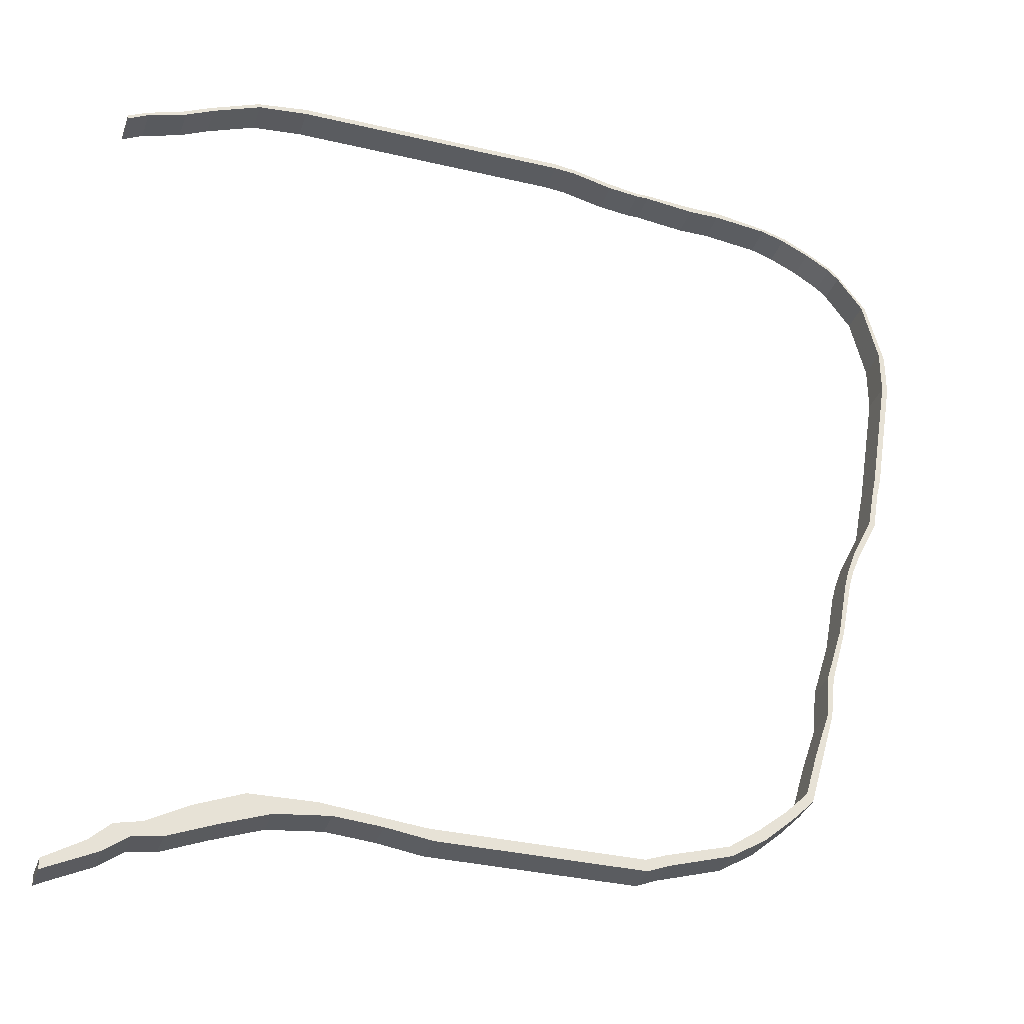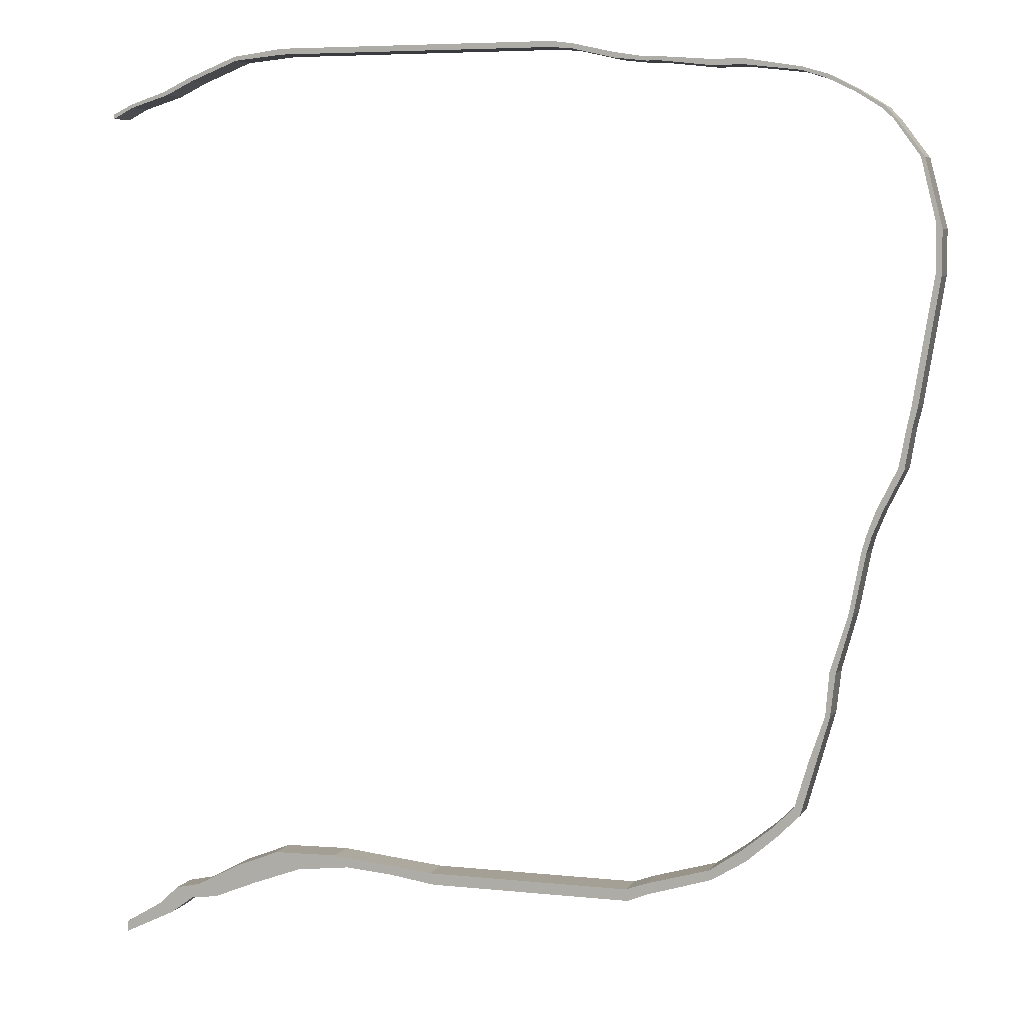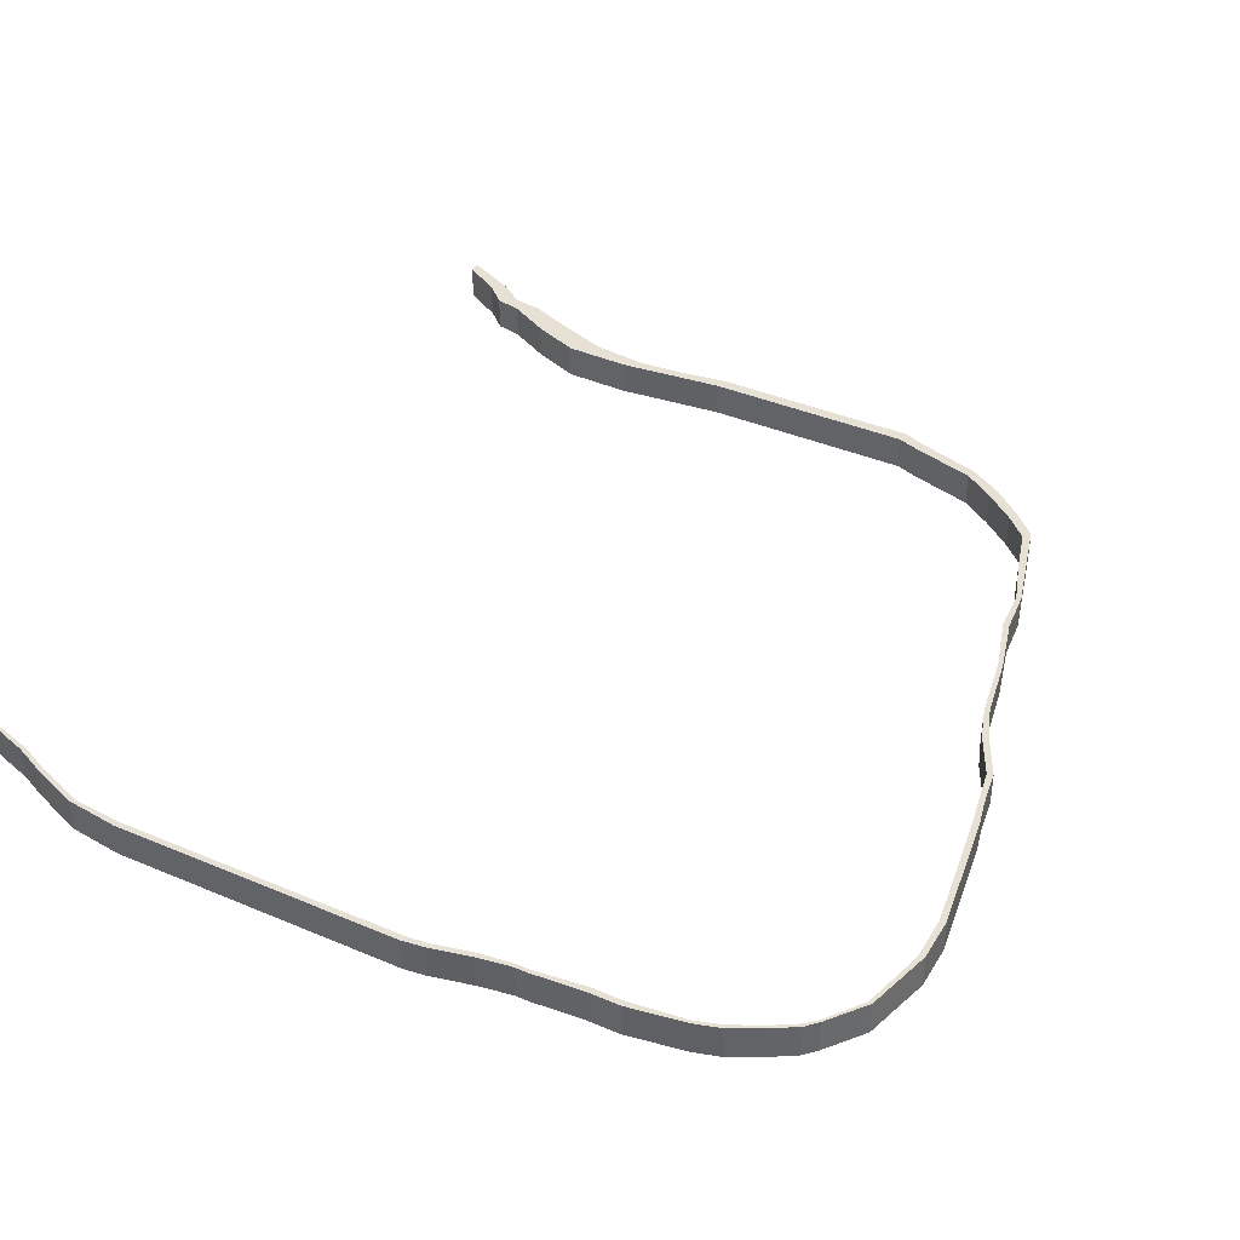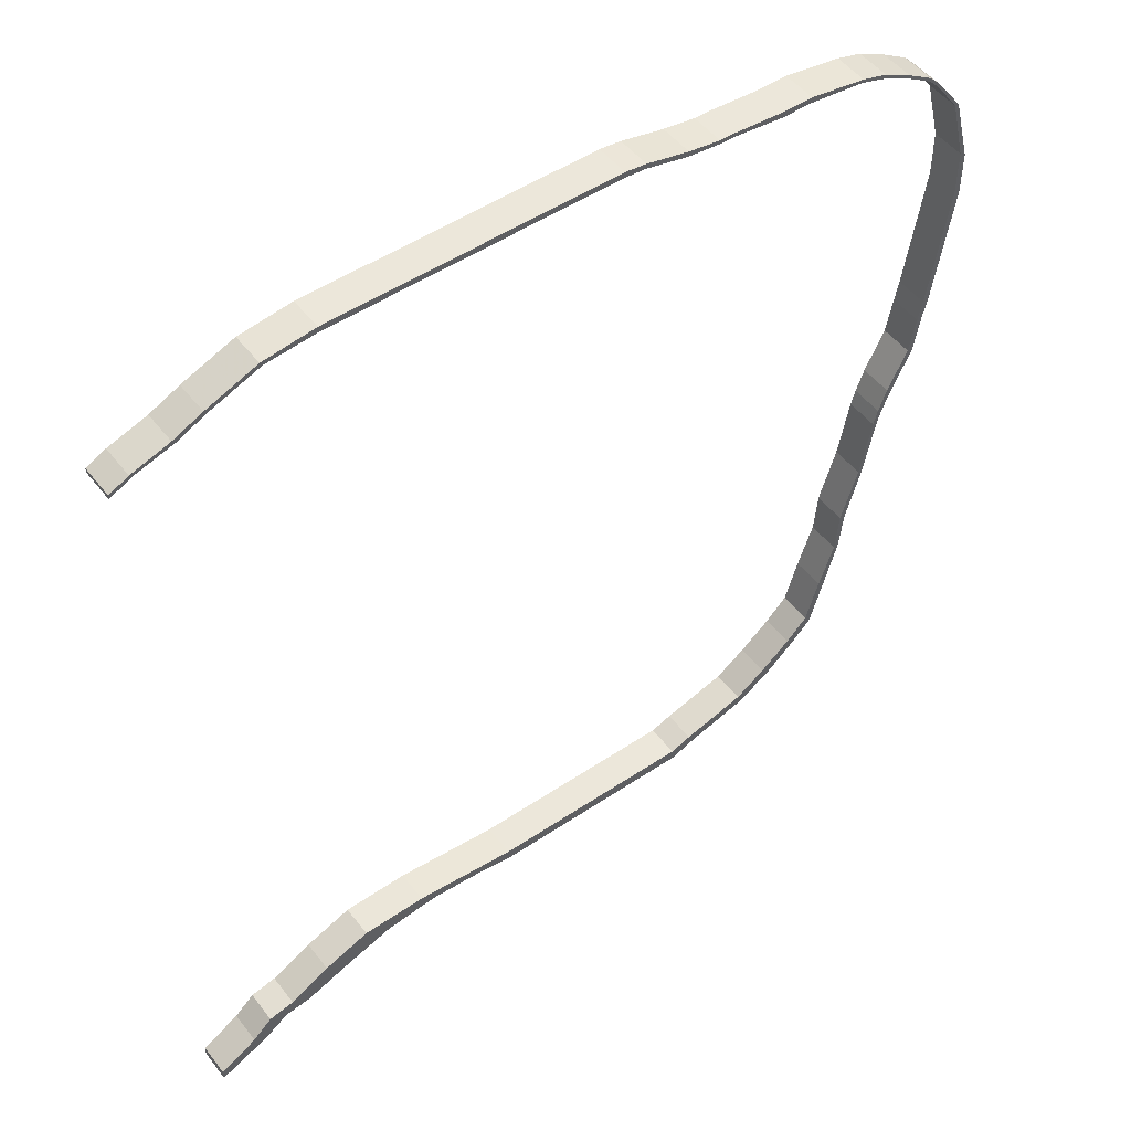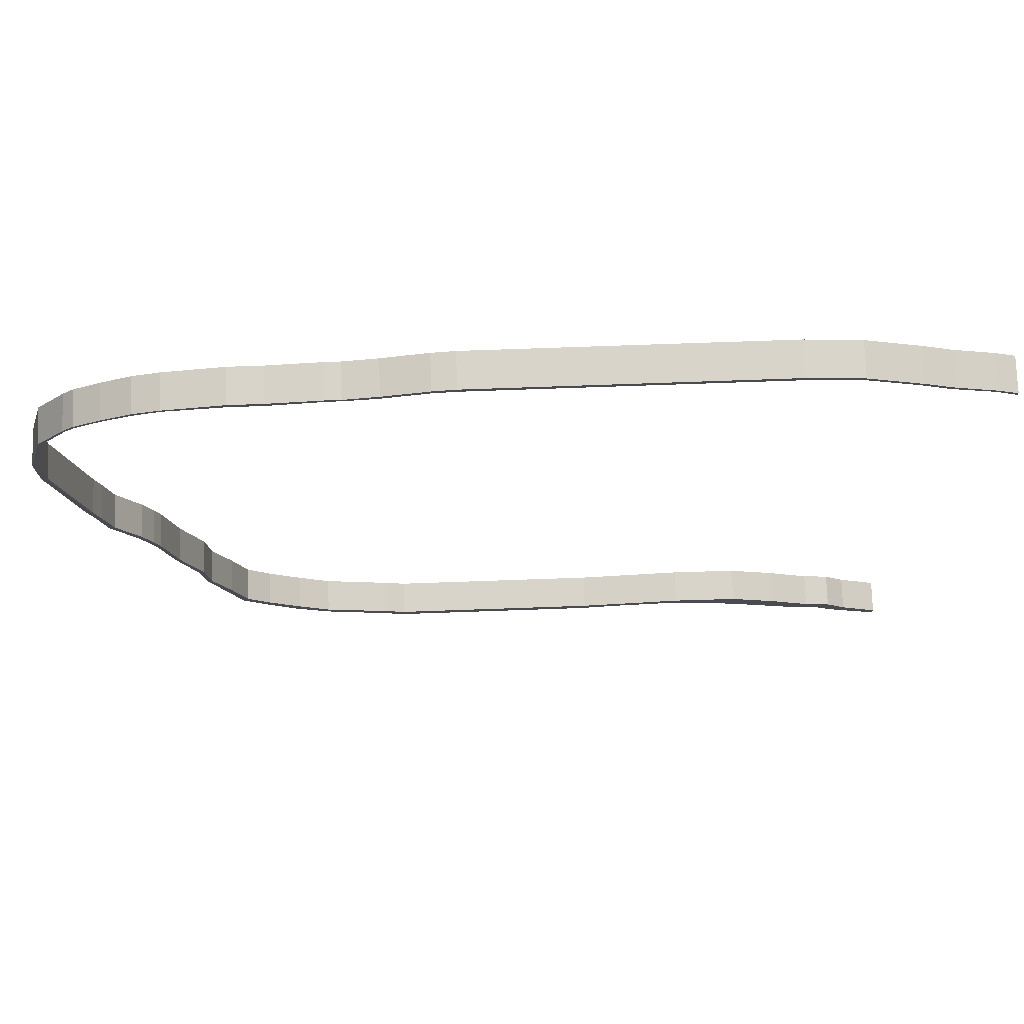
<metadata>
{"format":"obj","ext":"obj","renderer":"f3d","projection":"perspective","resolution":1024,"background":"white","views":[{"elev":-33.9,"azim":-17.8,"up":"+Z"},{"elev":5.9,"azim":18.0,"up":"+Z"},{"elev":39.1,"azim":28.0,"up":"+Y"},{"elev":50.3,"azim":-36.4,"up":"+Z"},{"elev":75.3,"azim":178.0,"up":"+Z"}]}
</metadata>
<code>
v -8.786 0.0519 -7.31
v -8.833 0.0519 -7.335
v -8.833 0.0519 -7.256
v -8.833 0.0519 -1.269
v -8.833 0.0519 -1.238
v -8.7 0.0519 -1.173
v -8.686 0.0519 -1.193
v -8.562 0.0519 -7.096
v -8.467 0.0519 -7.157
v -8.434 0.0519 -1.085
v -8.418 0.0519 -6.962
v -8.41 0.0519 -1.109
v -8.296 0.0519 -7.031
v -8.234 0.0519 -6.922
v -8.23 0.0519 -0.9893
v -8.207 0.0519 -1.012
v -8.098 0.0519 -7.003
v -7.941 0.0519 -6.765
v -7.873 0.0519 -0.8483
v -7.859 0.0519 -0.8756
v -7.778 0.0519 -6.874
v -7.607 0.0519 -6.632
v -7.509 0.0519 -0.8007
v -7.501 0.0519 -0.8416
v -7.43 0.0519 -6.748
v -7.146 0.0519 -6.622
v -7.047 0.0519 -6.703
v -6.749 0.0519 -6.663
v -6.708 0.0519 -6.731
v -6.408 0.0519 -6.697
v -6.381 0.0519 -6.778
v -5.502 0.0519 -0.8416
v -5.502 0.0519 -0.8007
v -5.352 0.0519 -0.8552
v -5.352 0.0519 -0.8197
v -5.052 0.0519 -0.9251
v -5.052 0.0519 -0.8876
v -4.943 0.0519 -6.697
v -4.929 0.0519 -6.778
v -4.827 0.0519 -0.9506
v -4.827 0.0519 -0.9234
v -4.793 0.0519 -6.642
v -4.779 0.0519 -6.717
v -4.739 0.0519 -0.9506
v -4.733 0.0519 -0.9234
v -4.378 0.0519 -0.9916
v -4.378 0.0519 -0.9507
v -4.343 0.0519 -6.513
v -4.33 0.0519 -6.581
v -4.153 0.0519 -0.9916
v -4.153 0.0519 -0.9507
v -4.125 0.0519 -6.363
v -4.084 0.0519 -6.431
v -3.907 0.0519 -6.185
v -3.869 0.0519 -6.243
v -3.764 0.0519 -1.038
v -3.758 0.0519 -1.015
v -3.751 0.0519 -6.029
v -3.71 0.0519 -6.083
v -3.656 0.0519 -5.708
v -3.608 0.0519 -5.724
v -3.597 0.0519 -1.091
v -3.582 0.0519 -1.067
v -3.545 0.0519 -5.381
v -3.512 0.0519 -5.387
v -3.52 0.0519 -5.08
v -3.477 0.0519 -5.085
v -3.396 0.0519 -4.679
v -3.396 0.0519 -1.189
v -3.386 0.0519 -1.17
v -3.365 0.0519 -4.684
v -3.314 0.0519 -4.246
v -3.282 0.0519 -4.133
v -3.28 0.0519 -4.255
v -3.247 0.0519 -4.145
v -3.222 0.0519 -3.969
v -3.216 0.0519 -1.3
v -3.203 0.0519 -1.281
v -3.18 0.0519 -3.98
v -3.143 0.0519 -1.37
v -3.128 0.0519 -1.361
v -3.076 0.0519 -3.677
v -3.035 0.0519 -3.691
v -3.027 0.0519 -3.418
v -2.995 0.0519 -3.268
v -2.989 0.0519 -3.418
v -2.96 0.0519 -1.619
v -2.952 0.0519 -3.268
v -2.933 0.0519 -1.619
v -2.851 0.0519 -2.389
v -2.851 0.0519 -2.062
v -2.81 0.0519 -2.397
v -2.81 0.0519 -2.089
v -8.833 -0.1827 -7.256
v -8.833 -0.1827 -7.335
v -8.786 -0.1827 -7.31
v -8.7 -0.1827 -1.173
v -8.833 -0.1827 -1.238
v -8.833 -0.1827 -1.269
v -8.686 -0.1827 -1.193
v -8.562 -0.1827 -7.096
v -8.467 -0.1827 -7.157
v -8.434 -0.1827 -1.085
v -8.418 -0.1827 -6.962
v -8.41 -0.1827 -1.109
v -8.296 -0.1827 -7.031
v -8.234 -0.1827 -6.922
v -8.23 -0.1827 -0.9893
v -8.207 -0.1827 -1.012
v -8.098 -0.1827 -7.003
v -7.941 -0.1827 -6.765
v -7.873 -0.1827 -0.8483
v -7.859 -0.1827 -0.8756
v -7.778 -0.1827 -6.874
v -7.607 -0.1827 -6.632
v -7.509 -0.1827 -0.8007
v -7.501 -0.1827 -0.8416
v -7.43 -0.1827 -6.748
v -7.146 -0.1827 -6.622
v -7.047 -0.1827 -6.703
v -6.749 -0.1827 -6.663
v -6.708 -0.1827 -6.731
v -6.408 -0.1827 -6.697
v -6.381 -0.1827 -6.778
v -5.502 -0.1827 -0.8007
v -5.502 -0.1827 -0.8416
v -5.352 -0.1827 -0.8197
v -5.352 -0.1827 -0.8552
v -5.052 -0.1827 -0.8876
v -5.052 -0.1827 -0.9251
v -4.943 -0.1827 -6.697
v -4.929 -0.1827 -6.778
v -4.827 -0.1827 -0.9234
v -4.827 -0.1827 -0.9506
v -4.793 -0.1827 -6.642
v -4.779 -0.1827 -6.717
v -4.739 -0.1827 -0.9506
v -4.733 -0.1827 -0.9234
v -4.378 -0.1827 -0.9507
v -4.378 -0.1827 -0.9916
v -4.343 -0.1827 -6.513
v -4.33 -0.1827 -6.581
v -4.153 -0.1827 -0.9507
v -4.153 -0.1827 -0.9916
v -4.125 -0.1827 -6.363
v -4.084 -0.1827 -6.431
v -3.907 -0.1827 -6.185
v -3.869 -0.1827 -6.243
v -3.764 -0.1827 -1.038
v -3.758 -0.1827 -1.015
v -3.751 -0.1827 -6.029
v -3.71 -0.1827 -6.083
v -3.656 -0.1827 -5.708
v -3.608 -0.1827 -5.724
v -3.597 -0.1827 -1.091
v -3.582 -0.1827 -1.067
v -3.545 -0.1827 -5.381
v -3.512 -0.1827 -5.387
v -3.52 -0.1827 -5.08
v -3.477 -0.1827 -5.085
v -3.396 -0.1827 -4.679
v -3.396 -0.1827 -1.189
v -3.386 -0.1827 -1.17
v -3.365 -0.1827 -4.684
v -3.314 -0.1827 -4.246
v -3.282 -0.1827 -4.133
v -3.28 -0.1827 -4.255
v -3.247 -0.1827 -4.145
v -3.222 -0.1827 -3.969
v -3.216 -0.1827 -1.3
v -3.203 -0.1827 -1.281
v -3.18 -0.1827 -3.98
v -3.143 -0.1827 -1.37
v -3.128 -0.1827 -1.361
v -3.076 -0.1827 -3.677
v -3.035 -0.1827 -3.691
v -3.027 -0.1827 -3.418
v -2.995 -0.1827 -3.268
v -2.989 -0.1827 -3.418
v -2.96 -0.1827 -1.619
v -2.952 -0.1827 -3.268
v -2.933 -0.1827 -1.619
v -2.851 -0.1827 -2.062
v -2.851 -0.1827 -2.389
v -2.81 -0.1827 -2.089
v -2.81 -0.1827 -2.397
v -3.076 -0.1827 -3.677
v -3.027 -0.1827 -3.418
v -3.027 0.0519 -3.418
v -3.076 0.0519 -3.677
v -3.545 -0.1827 -5.381
v -3.52 -0.1827 -5.08
v -3.52 0.0519 -5.08
v -3.545 0.0519 -5.381
v -3.656 -0.1827 -5.708
v -3.545 -0.1827 -5.381
v -3.545 0.0519 -5.381
v -3.656 0.0519 -5.708
v -3.751 -0.1827 -6.029
v -3.656 -0.1827 -5.708
v -3.656 0.0519 -5.708
v -3.751 0.0519 -6.029
v -8.418 -0.1827 -6.962
v -8.234 -0.1827 -6.922
v -8.234 0.0519 -6.922
v -8.418 0.0519 -6.962
v -8.562 -0.1827 -7.096
v -8.418 -0.1827 -6.962
v -8.418 0.0519 -6.962
v -8.562 0.0519 -7.096
v -8.833 -0.1827 -7.256
v -8.562 -0.1827 -7.096
v -8.562 0.0519 -7.096
v -8.833 0.0519 -7.256
v -8.833 -0.1827 -7.335
v -8.833 -0.1827 -7.256
v -8.833 0.0519 -7.256
v -8.833 0.0519 -7.335
v -8.098 -0.1827 -7.003
v -8.296 -0.1827 -7.031
v -8.296 0.0519 -7.031
v -8.098 0.0519 -7.003
v -7.778 -0.1827 -6.874
v -8.098 -0.1827 -7.003
v -8.098 0.0519 -7.003
v -7.778 0.0519 -6.874
v -7.43 -0.1827 -6.748
v -7.778 -0.1827 -6.874
v -7.778 0.0519 -6.874
v -7.43 0.0519 -6.748
v -3.608 -0.1827 -5.724
v -3.71 -0.1827 -6.083
v -3.71 0.0519 -6.083
v -3.608 0.0519 -5.724
v -2.933 -0.1827 -1.619
v -2.81 -0.1827 -2.089
v -2.81 0.0519 -2.089
v -2.933 0.0519 -1.619
v -8.833 -0.1827 -1.269
v -8.833 -0.1827 -1.238
v -8.833 0.0519 -1.238
v -8.833 0.0519 -1.269
v -2.851 -0.1827 -2.062
v -2.96 -0.1827 -1.619
v -2.96 0.0519 -1.619
v -2.851 0.0519 -2.062
f 1 2 3
f 4 5 6
f 7 4 6
f 1 3 8
f 9 1 8
f 7 6 10
f 9 8 11
f 12 7 10
f 13 9 11
f 13 11 14
f 12 10 15
f 16 12 15
f 17 13 14
f 17 14 18
f 16 15 19
f 20 16 19
f 21 17 18
f 21 18 22
f 20 19 23
f 24 20 23
f 25 21 22
f 25 22 26
f 27 25 26
f 27 26 28
f 29 27 28
f 29 28 30
f 31 29 30
f 32 24 23
f 32 23 33
f 34 32 33
f 34 33 35
f 36 34 35
f 36 35 37
f 31 30 38
f 39 31 38
f 40 36 37
f 40 37 41
f 39 38 42
f 43 39 42
f 44 40 41
f 44 41 45
f 46 44 45
f 46 45 47
f 43 42 48
f 49 43 48
f 50 46 47
f 50 47 51
f 49 48 52
f 53 49 52
f 53 52 54
f 55 53 54
f 56 50 51
f 56 51 57
f 55 54 58
f 59 55 58
f 59 58 60
f 61 59 60
f 62 56 57
f 62 57 63
f 61 60 64
f 65 61 64
f 65 64 66
f 67 65 66
f 67 66 68
f 69 62 63
f 69 63 70
f 71 67 68
f 71 68 72
f 71 72 73
f 74 71 73
f 75 74 73
f 75 73 76
f 77 69 70
f 77 70 78
f 79 75 76
f 80 77 78
f 80 78 81
f 79 76 82
f 83 79 82
f 83 82 84
f 83 84 85
f 86 83 85
f 87 80 81
f 88 86 85
f 87 81 89
f 88 85 90
f 91 87 89
f 92 88 90
f 92 90 93
f 93 90 91
f 93 91 89
f 94 95 96
f 97 98 99
f 97 99 100
f 101 94 96
f 101 96 102
f 103 97 100
f 104 101 102
f 103 100 105
f 104 102 106
f 107 104 106
f 108 103 105
f 108 105 109
f 107 106 110
f 111 107 110
f 112 108 109
f 112 109 113
f 111 110 114
f 115 111 114
f 116 112 113
f 116 113 117
f 115 114 118
f 119 115 118
f 119 118 120
f 121 119 120
f 121 120 122
f 123 121 122
f 123 122 124
f 125 116 117
f 125 117 126
f 127 125 126
f 127 126 128
f 129 127 128
f 129 128 130
f 131 123 124
f 131 124 132
f 133 129 130
f 133 130 134
f 135 131 132
f 135 132 136
f 133 134 137
f 138 133 137
f 139 138 137
f 139 137 140
f 141 135 136
f 141 136 142
f 143 139 140
f 143 140 144
f 145 141 142
f 145 142 146
f 147 145 146
f 147 146 148
f 143 144 149
f 150 143 149
f 151 147 148
f 151 148 152
f 153 151 152
f 153 152 154
f 150 149 155
f 156 150 155
f 157 153 154
f 157 154 158
f 159 157 158
f 159 158 160
f 161 159 160
f 156 155 162
f 163 156 162
f 161 160 164
f 165 161 164
f 166 165 164
f 166 164 167
f 166 167 168
f 169 166 168
f 163 162 170
f 171 163 170
f 169 168 172
f 171 170 173
f 174 171 173
f 175 169 172
f 175 172 176
f 177 175 176
f 178 177 176
f 178 176 179
f 174 173 180
f 178 179 181
f 182 174 180
f 182 180 183
f 184 178 181
f 185 182 183
f 185 183 186
f 186 183 184
f 186 184 181
f 187 188 189
f 187 189 190
f 169 175 82
f 169 82 76
f 166 169 76
f 166 76 73
f 165 166 73
f 165 73 72
f 161 165 72
f 161 72 68
f 159 161 68
f 159 68 66
f 191 192 193
f 191 193 194
f 195 196 197
f 195 197 198
f 199 200 201
f 199 201 202
f 147 151 58
f 147 58 54
f 145 147 54
f 145 54 52
f 141 145 52
f 141 52 48
f 135 141 48
f 135 48 42
f 131 135 42
f 131 42 38
f 123 131 38
f 123 38 30
f 121 123 30
f 121 30 28
f 119 121 28
f 119 28 26
f 115 119 26
f 115 26 22
f 111 115 22
f 111 22 18
f 107 111 18
f 107 18 14
f 203 204 205
f 203 205 206
f 207 208 209
f 207 209 210
f 211 212 213
f 211 213 214
f 215 216 217
f 215 217 218
f 96 95 2
f 1 96 2
f 1 102 96
f 102 1 9
f 106 102 9
f 106 9 13
f 219 220 221
f 219 221 222
f 223 224 225
f 223 225 226
f 227 228 229
f 227 229 230
f 120 118 25
f 120 25 27
f 122 120 27
f 122 27 29
f 124 122 29
f 124 29 31
f 132 124 31
f 132 31 39
f 136 132 39
f 136 39 43
f 142 136 43
f 142 43 49
f 146 142 49
f 146 49 53
f 148 146 53
f 148 53 55
f 152 148 55
f 152 55 59
f 231 232 233
f 231 233 234
f 158 154 61
f 158 61 65
f 160 158 65
f 160 65 67
f 164 160 67
f 164 67 71
f 167 164 71
f 167 71 74
f 168 167 74
f 168 74 75
f 172 168 75
f 172 75 79
f 176 172 79
f 176 79 83
f 179 176 83
f 179 83 86
f 181 179 86
f 181 86 88
f 186 181 88
f 186 88 92
f 185 186 92
f 185 92 93
f 235 236 237
f 235 237 238
f 174 182 89
f 174 89 81
f 171 174 81
f 171 81 78
f 163 171 78
f 163 78 70
f 156 163 70
f 156 70 63
f 150 156 63
f 150 63 57
f 143 150 57
f 143 57 51
f 139 143 51
f 139 51 47
f 138 139 47
f 138 47 45
f 133 138 45
f 133 45 41
f 129 133 41
f 129 41 37
f 127 129 37
f 127 37 35
f 125 127 35
f 125 35 33
f 116 125 33
f 116 33 23
f 112 116 23
f 112 23 19
f 108 112 19
f 108 19 15
f 103 108 15
f 103 15 10
f 97 103 10
f 97 10 6
f 98 97 6
f 98 6 5
f 239 240 241
f 239 241 242
f 100 99 4
f 100 4 7
f 105 100 7
f 105 7 12
f 109 105 12
f 109 12 16
f 113 109 16
f 113 16 20
f 117 113 20
f 117 20 24
f 126 117 24
f 126 24 32
f 128 126 32
f 128 32 34
f 130 128 34
f 130 34 36
f 134 130 36
f 134 36 40
f 137 134 40
f 137 40 44
f 140 137 44
f 140 44 46
f 144 140 46
f 144 46 50
f 149 144 50
f 149 50 56
f 155 149 56
f 155 56 62
f 162 155 62
f 162 62 69
f 170 162 69
f 170 69 77
f 173 170 77
f 173 77 80
f 180 173 80
f 180 80 87
f 243 244 245
f 243 245 246
f 184 183 91
f 184 91 90
f 178 184 90
f 178 90 85
f 177 178 85
f 177 85 84

</code>
